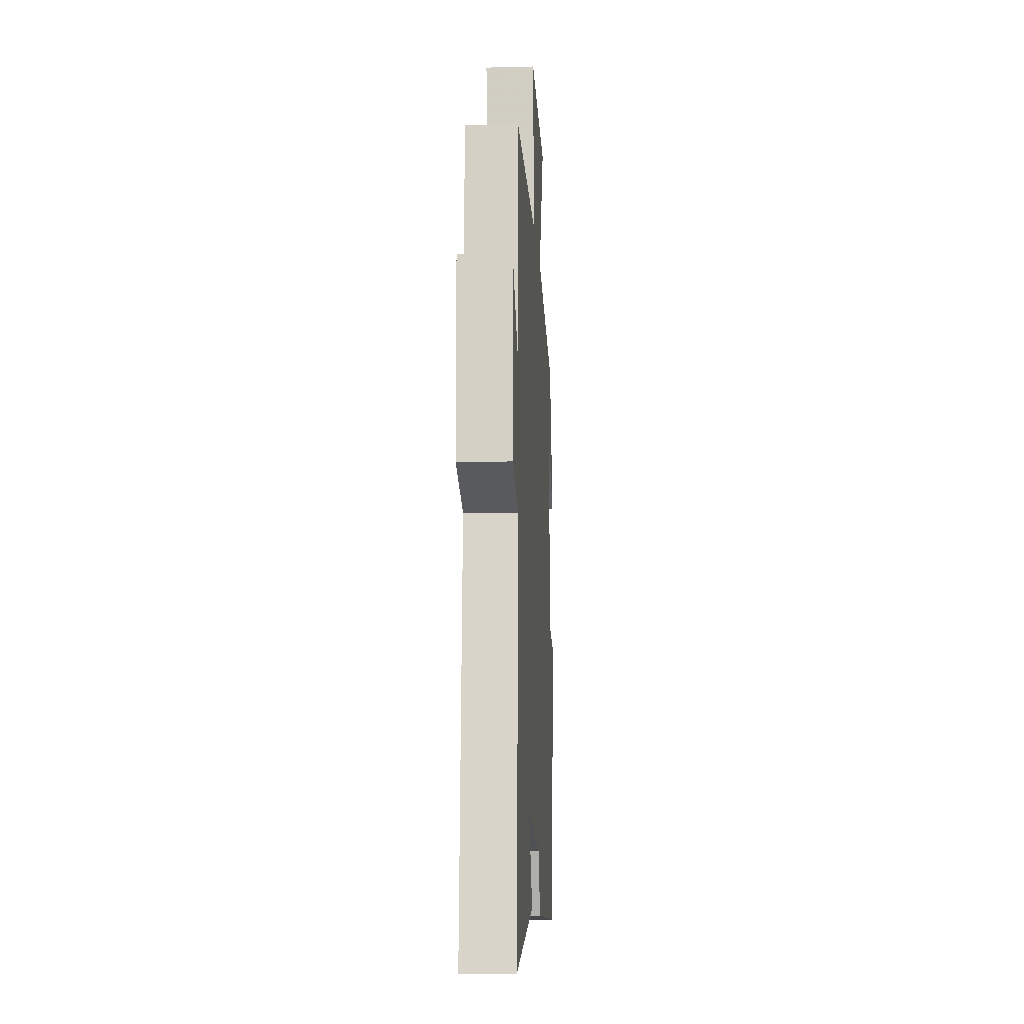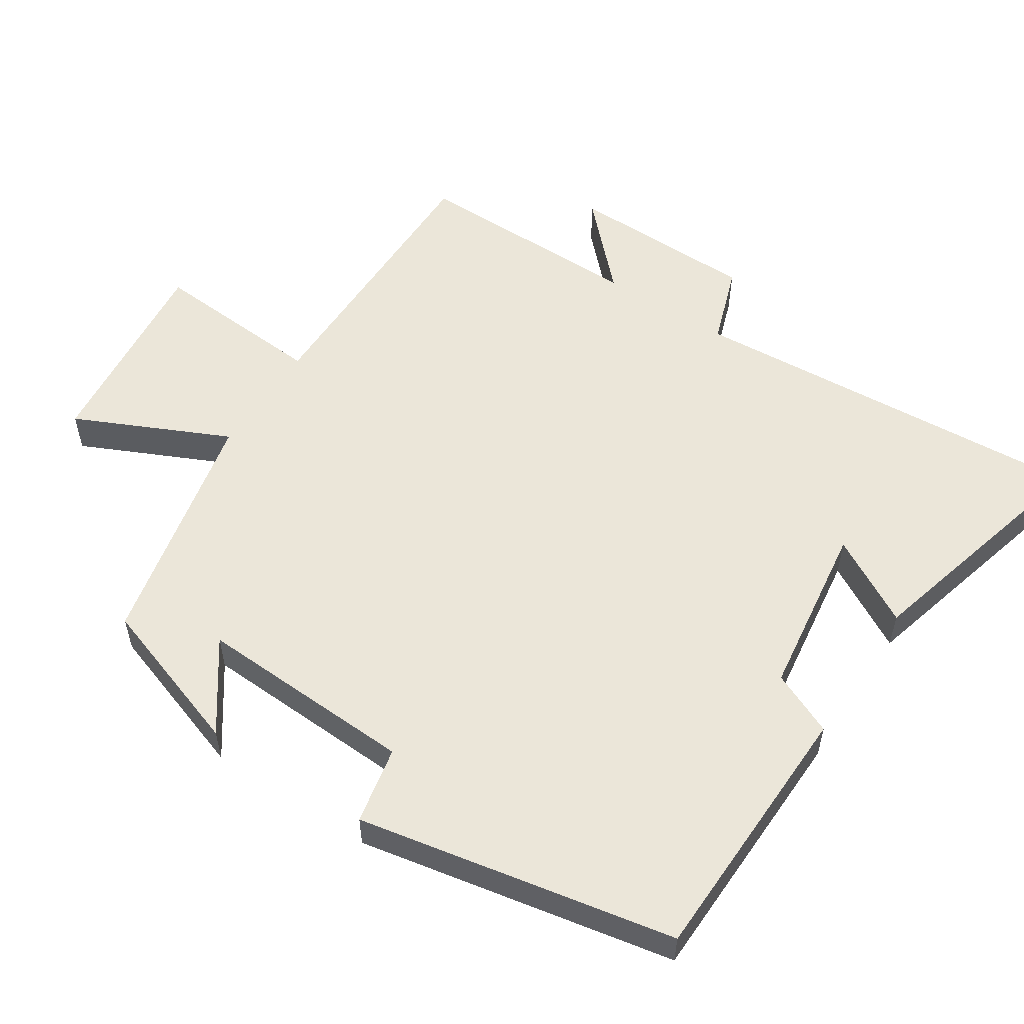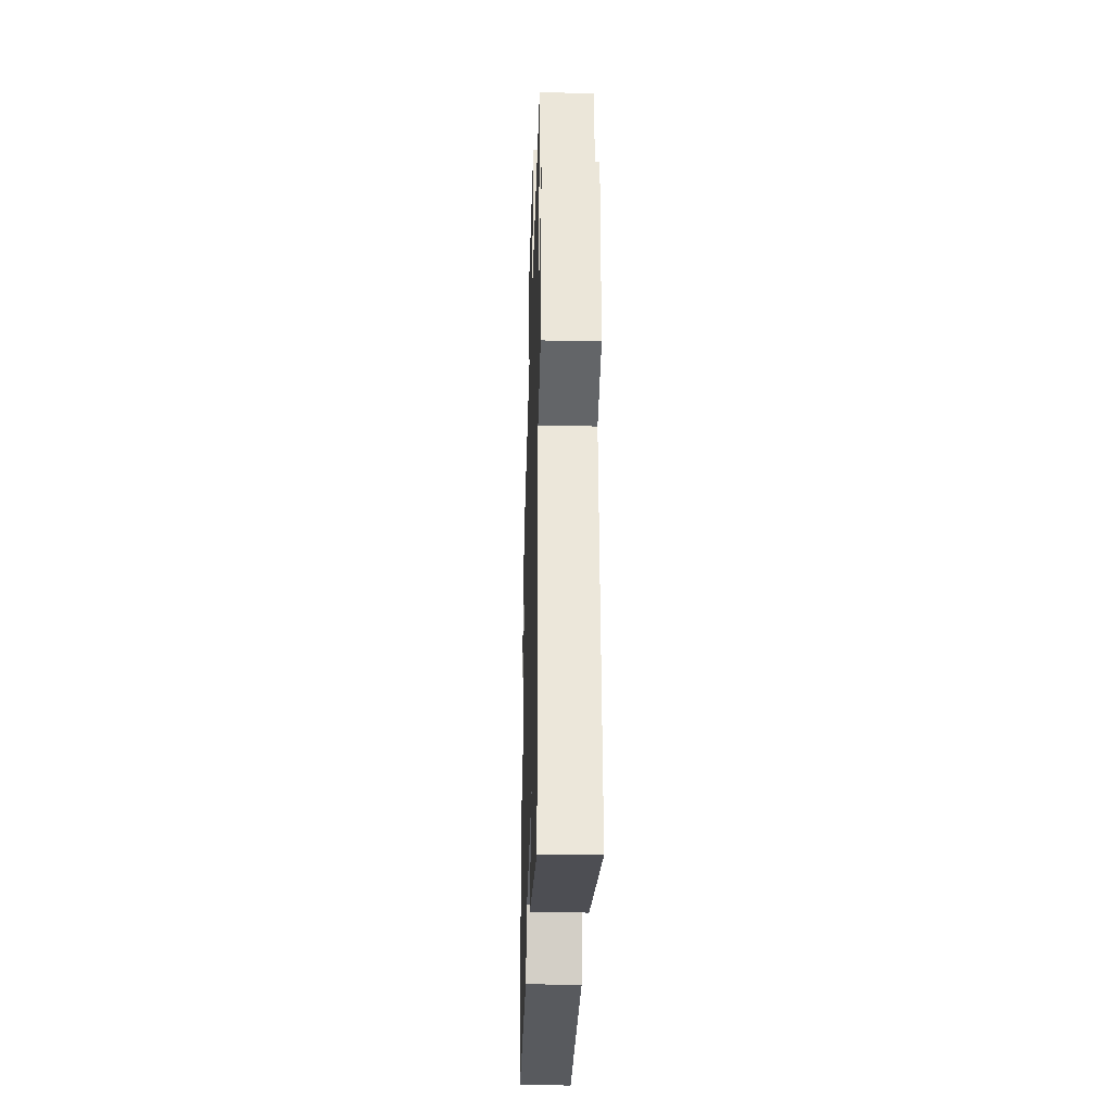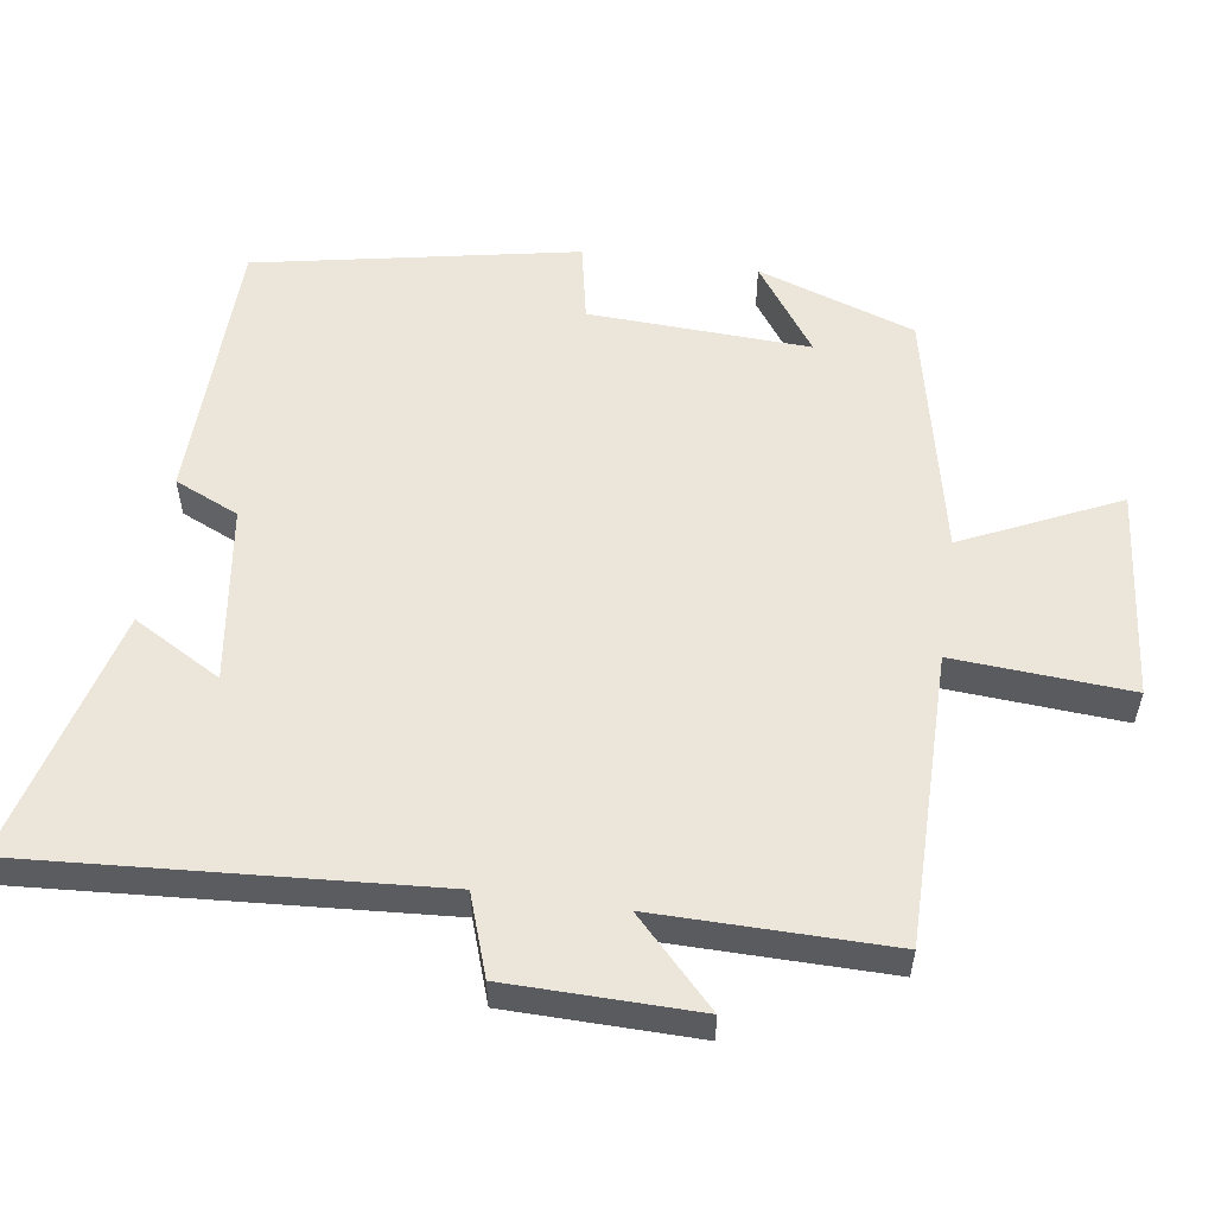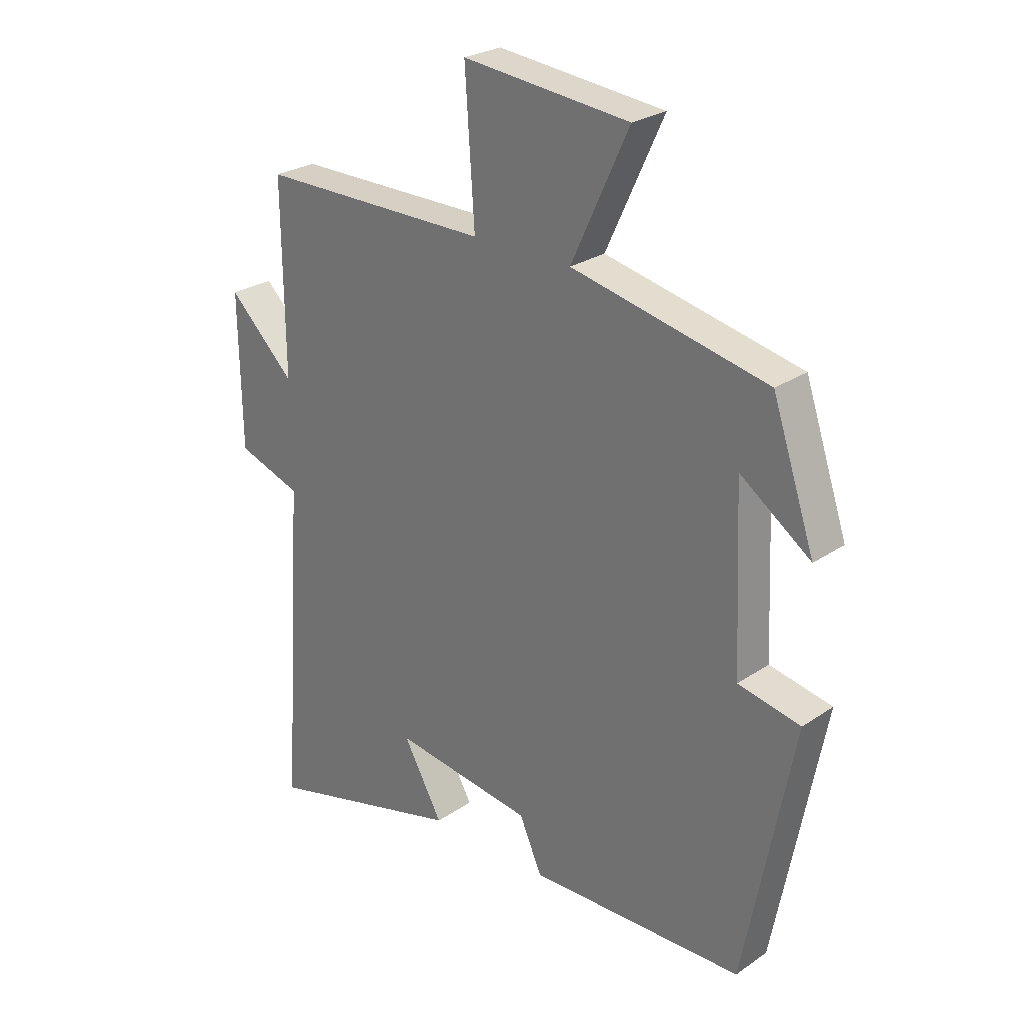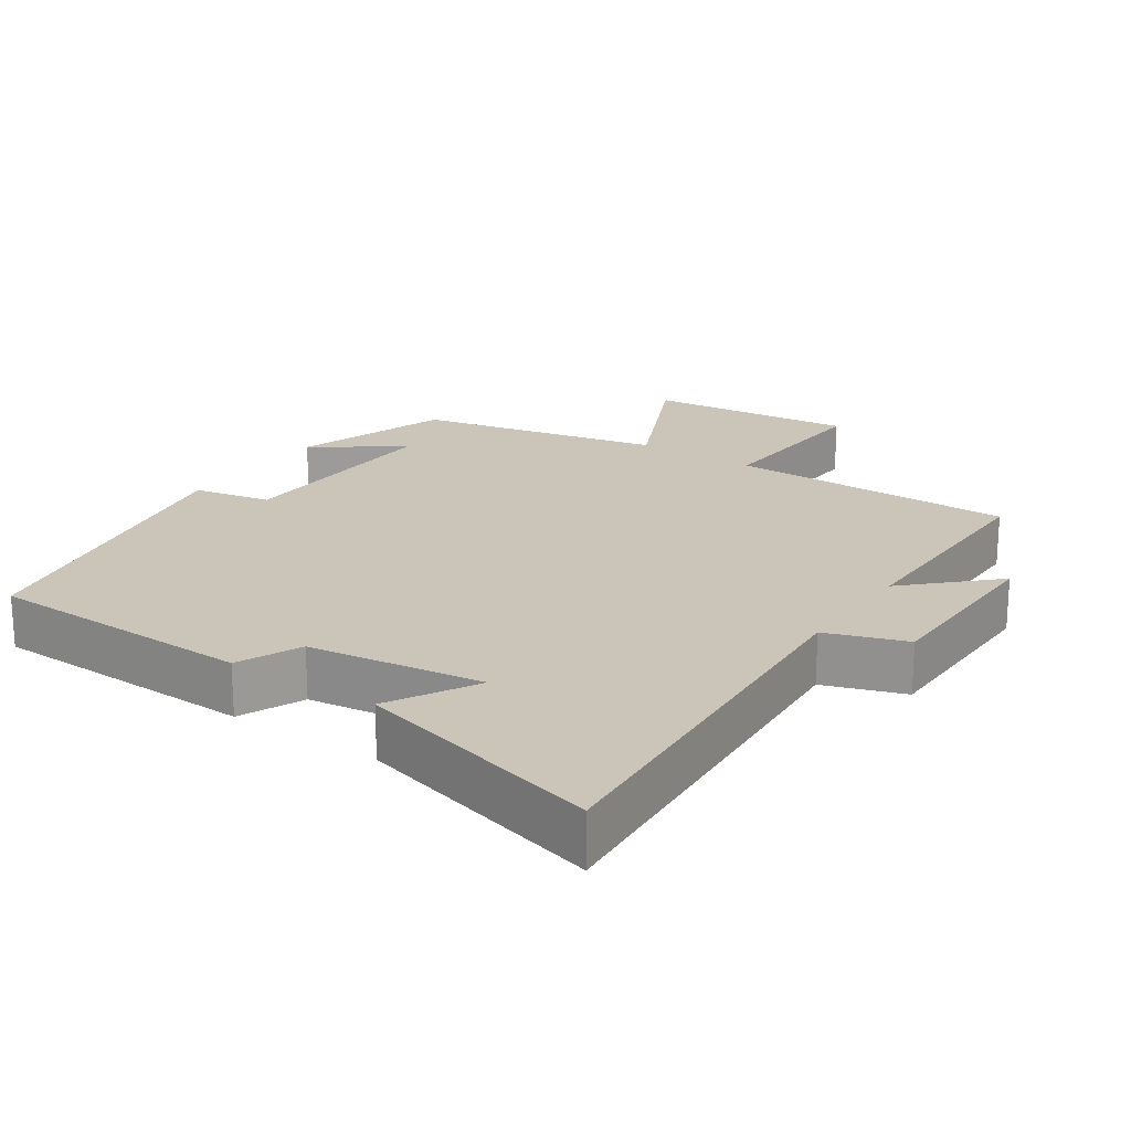
<metadata>
{"format":"obj","ext":"obj","renderer":"f3d","projection":"perspective","resolution":1024,"background":"white","views":[{"elev":-12.4,"azim":-86.5,"up":"+Z"},{"elev":55.2,"azim":123.1,"up":"+Y"},{"elev":-32.3,"azim":-91.8,"up":"+Z"},{"elev":55.6,"azim":-81.7,"up":"+Y"},{"elev":26.1,"azim":43.1,"up":"+Z"},{"elev":20.5,"azim":-145.9,"up":"+Y"}]}
</metadata>
<code>
v 0.425 0.07 0.425
v 0.5 0.07 0.204
v 0.376 0.07 0.292
v 0.39 0.07 -0.018
v 0.5 0.07 -0.04
v 0.414 0.07 -0.49
v 0.033 0.07 -0.5
v -0.007 0.07 -0.41
v -0.255 0.07 -0.376
v -0.185 0.07 -0.5
v -0.539 0.07 -0.594
v -0.5 0.07 -0.021
v -0.613 0.07 0.018
v -0.617 0.07 0.284
v -0.5 0.07 0.171
v -0.503 0.07 0.5
v -0.096 0.07 0.5
v -0.113 0.07 0.748
v 0.181 0.07 0.718
v 0.08 0.07 0.5
v 0.425 0 0.425
v 0.5 0 0.204
v 0.376 0 0.292
v 0.39 0 -0.018
v 0.5 0 -0.04
v 0.414 0 -0.49
v 0.033 0 -0.5
v -0.007 0 -0.41
v -0.255 0 -0.376
v -0.185 0 -0.5
v -0.539 0 -0.594
v -0.5 0 -0.021
v -0.613 0 0.018
v -0.617 0 0.284
v -0.5 0 0.171
v -0.503 0 0.5
v -0.096 0 0.5
v -0.113 0 0.748
v 0.181 0 0.718
v 0.08 0 0.5
f 17 18 19 20
f 17 20 1
f 15 16 17 1
f 12 13 14 15
f 12 15 1
f 9 10 11 12
f 8 9 12 1
f 6 7 8
f 5 6 8
f 4 5 8
f 3 4 8
f 3 8 1
f 1 2 3
f 40 39 38 37
f 21 40 37
f 21 37 36 35
f 35 34 33 32
f 21 35 32
f 32 31 30 29
f 21 32 29 28
f 28 27 26
f 28 26 25
f 28 25 24
f 28 24 23
f 21 28 23
f 23 22 21
f 1 21 22 2
f 2 22 23 3
f 3 23 24 4
f 4 24 25 5
f 5 25 26 6
f 6 26 27 7
f 7 27 28 8
f 8 28 29 9
f 9 29 30 10
f 10 30 31 11
f 11 31 32 12
f 12 32 33 13
f 13 33 34 14
f 14 34 35 15
f 15 35 36 16
f 16 36 37 17
f 17 37 38 18
f 18 38 39 19
f 19 39 40 20
f 20 40 21 1

</code>
